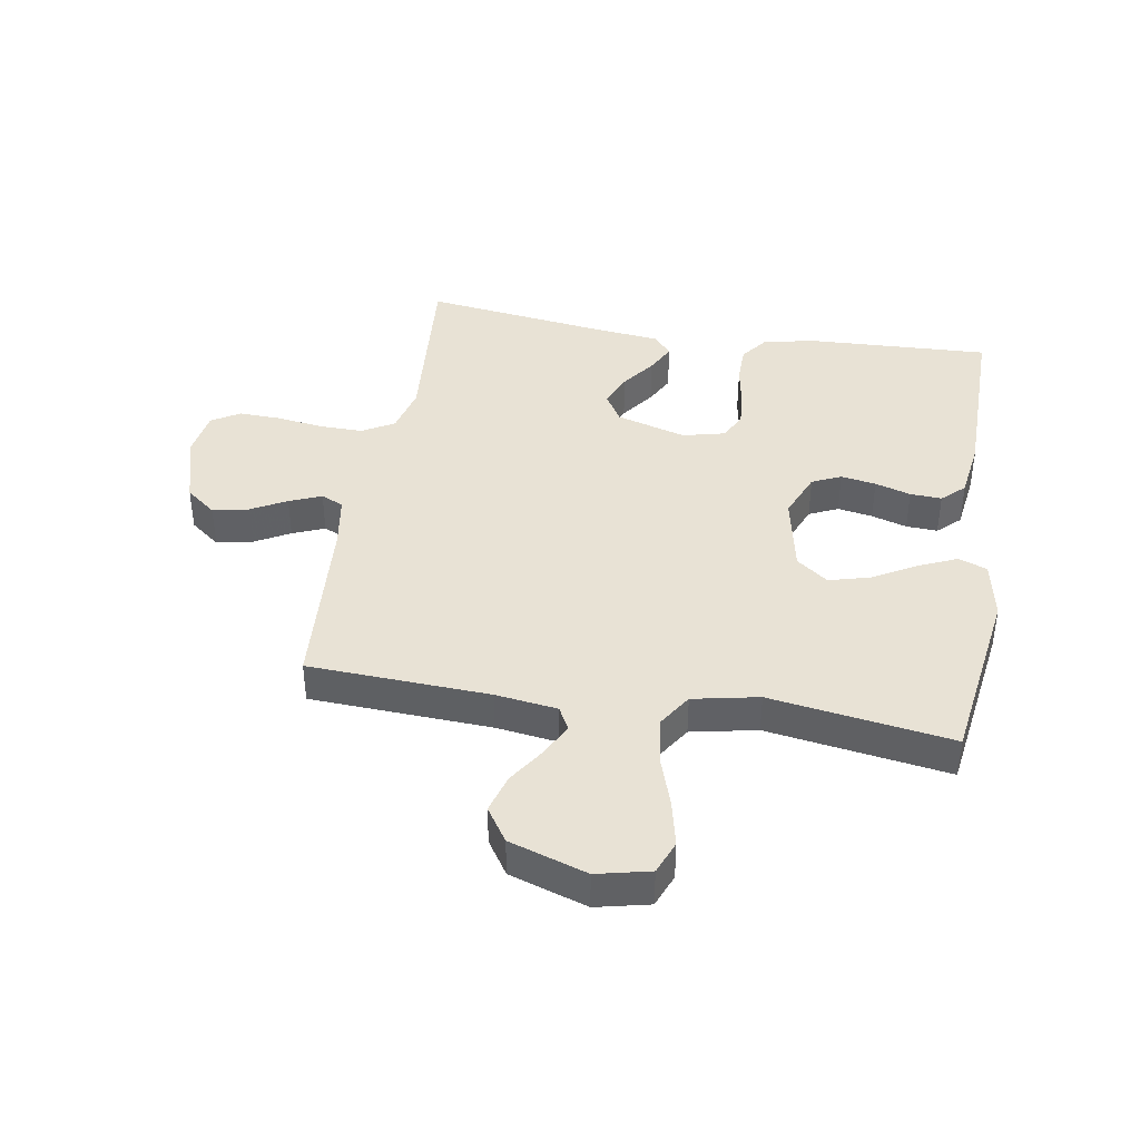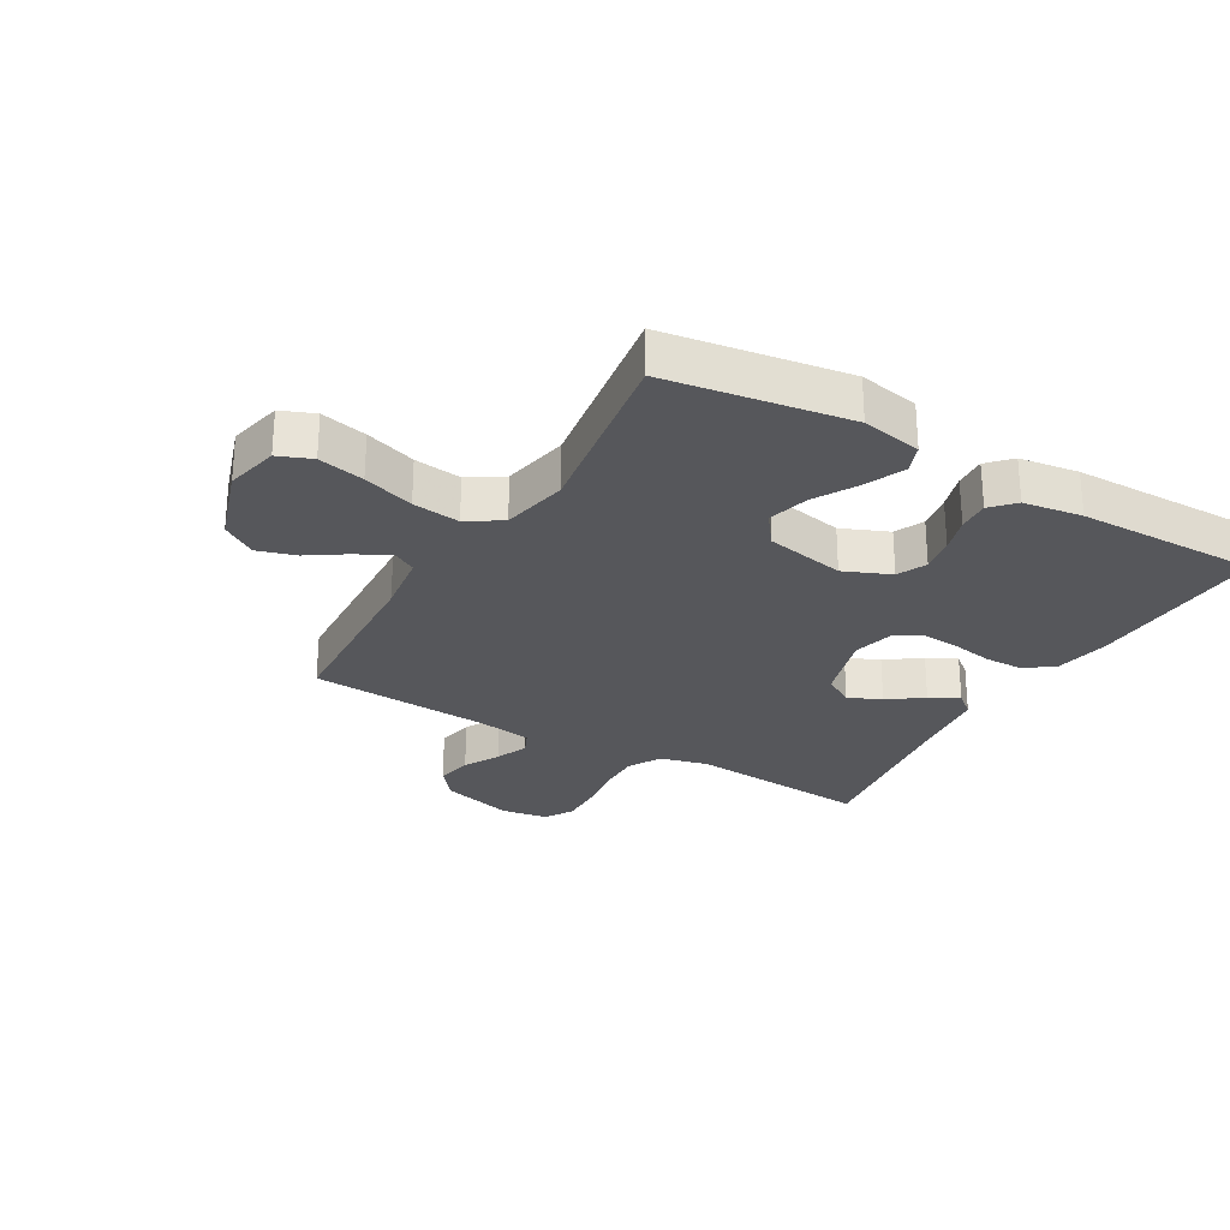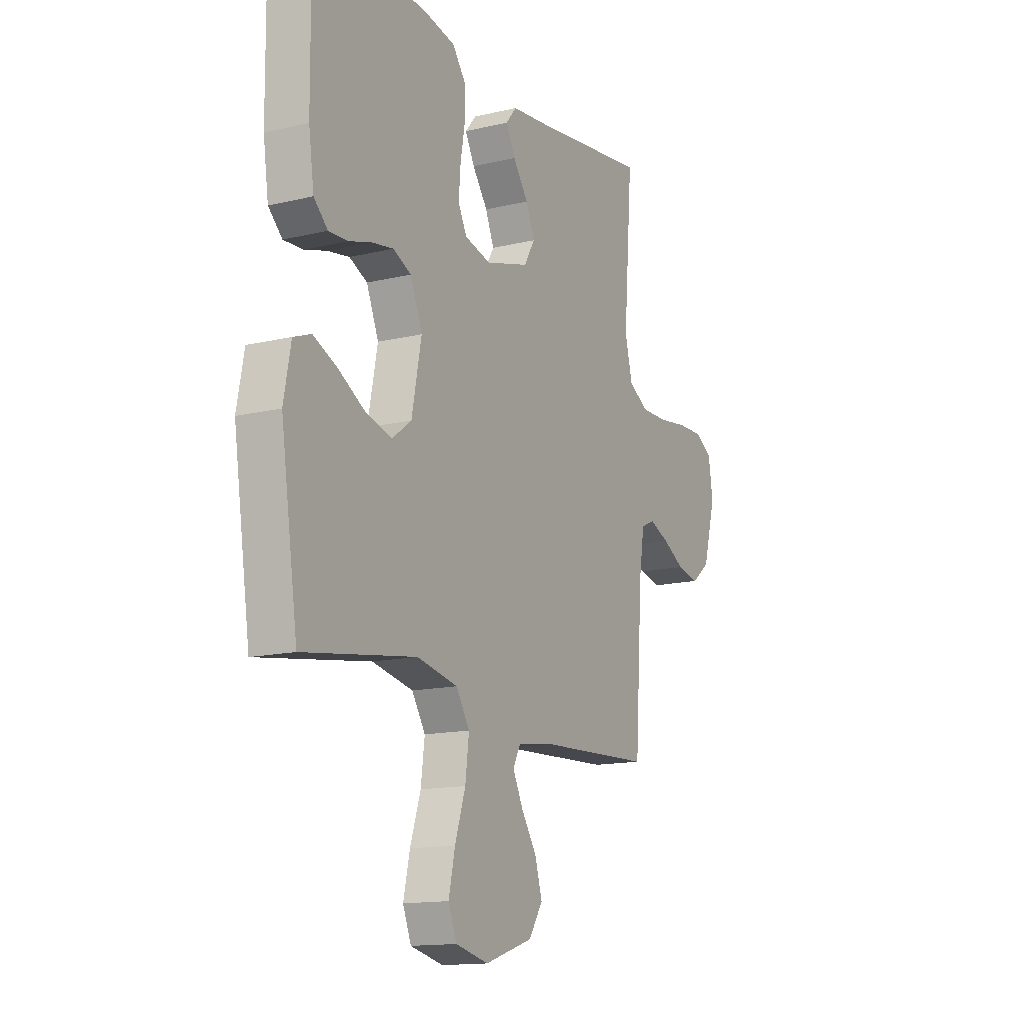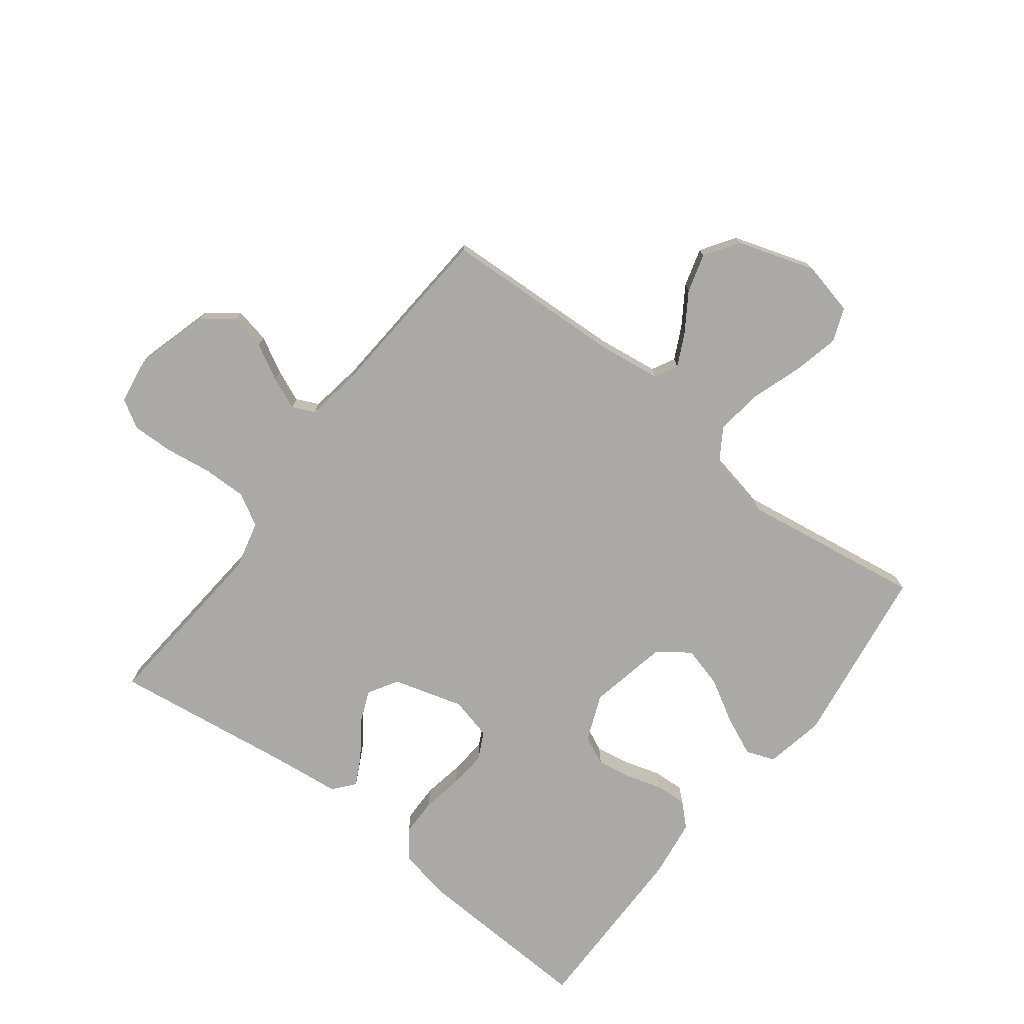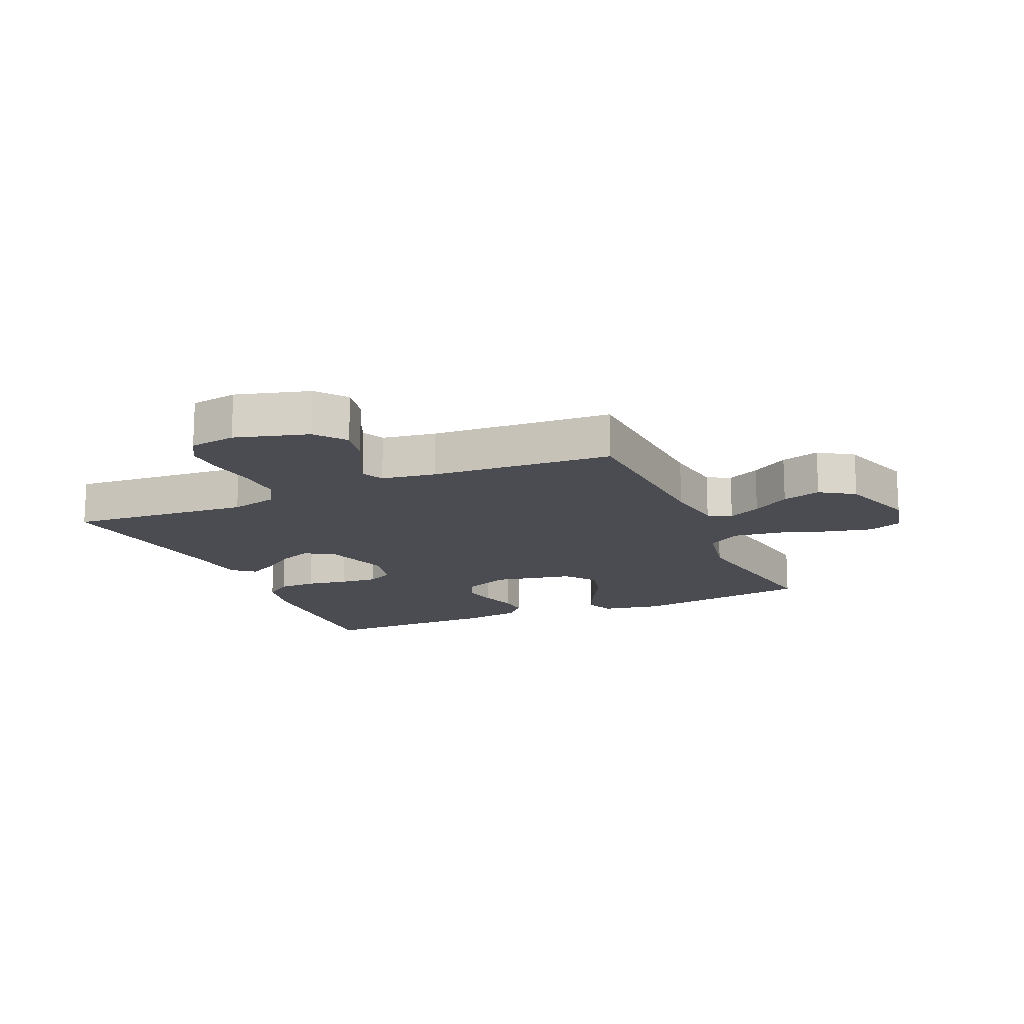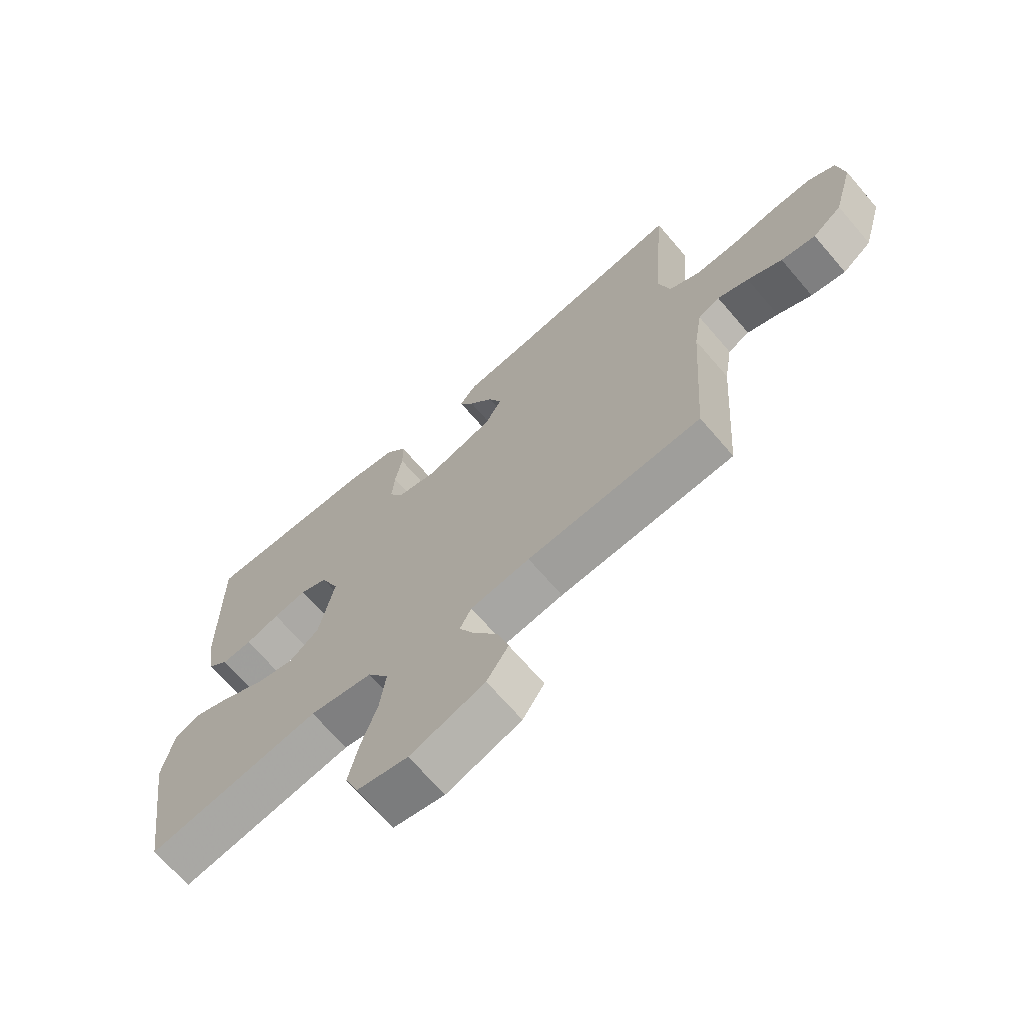
<metadata>
{"format":"obj","ext":"obj","renderer":"f3d","projection":"perspective","resolution":1024,"background":"white","views":[{"elev":40.8,"azim":-170.6,"up":"+Y"},{"elev":-27.2,"azim":-120.1,"up":"+Y"},{"elev":-14.4,"azim":-62.5,"up":"+Z"},{"elev":-75.3,"azim":142.3,"up":"+Y"},{"elev":-15.4,"azim":113.6,"up":"+Y"},{"elev":-68.7,"azim":40.7,"up":"+Z"}]}
</metadata>
<code>
v -0.5 0.07 -0.5
v -0.545 0.07 -0.2
v -0.526 0.07 -0.101
v -0.479 0.07 -0.083
v -0.415 0.07 -0.111
v -0.343 0.07 -0.152
v -0.275 0.07 -0.17
v -0.223 0.07 -0.131
v -0.197 0.07 0
v -0.229 0.07 0.077
v -0.277 0.07 0.099
v -0.335 0.07 0.089
v -0.394 0.07 0.071
v -0.446 0.07 0.068
v -0.483 0.07 0.103
v -0.497 0.07 0.2
v -0.5 0.07 0.5
v -0.2 0.07 0.487
v -0.112 0.07 0.47
v -0.077 0.07 0.424
v -0.076 0.07 0.361
v -0.088 0.07 0.293
v -0.093 0.07 0.231
v -0.07 0.07 0.186
v 0 0.07 0.169
v 0.116 0.07 0.203
v 0.145 0.07 0.252
v 0.122 0.07 0.307
v 0.081 0.07 0.363
v 0.056 0.07 0.411
v 0.085 0.07 0.446
v 0.2 0.07 0.459
v 0.5 0.07 0.5
v 0.476 0.07 0.2
v 0.496 0.07 0.121
v 0.549 0.07 0.091
v 0.621 0.07 0.092
v 0.698 0.07 0.103
v 0.767 0.07 0.105
v 0.814 0.07 0.077
v 0.826 0.07 0
v 0.792 0.07 -0.121
v 0.742 0.07 -0.16
v 0.683 0.07 -0.148
v 0.624 0.07 -0.116
v 0.571 0.07 -0.094
v 0.534 0.07 -0.111
v 0.52 0.07 -0.2
v 0.5 0.07 -0.5
v 0.2 0.07 -0.515
v 0.098 0.07 -0.529
v 0.078 0.07 -0.567
v 0.105 0.07 -0.621
v 0.146 0.07 -0.683
v 0.165 0.07 -0.747
v 0.128 0.07 -0.803
v 0 0.07 -0.845
v -0.088 0.07 -0.825
v -0.11 0.07 -0.77
v -0.093 0.07 -0.694
v -0.065 0.07 -0.61
v -0.055 0.07 -0.532
v -0.091 0.07 -0.476
v -0.2 0.07 -0.454
v -0.5 0 -0.5
v -0.545 0 -0.2
v -0.526 0 -0.101
v -0.479 0 -0.083
v -0.415 0 -0.111
v -0.343 0 -0.152
v -0.275 0 -0.17
v -0.223 0 -0.131
v -0.197 0 0
v -0.229 0 0.077
v -0.277 0 0.099
v -0.335 0 0.089
v -0.394 0 0.071
v -0.446 0 0.068
v -0.483 0 0.103
v -0.497 0 0.2
v -0.5 0 0.5
v -0.2 0 0.487
v -0.112 0 0.47
v -0.077 0 0.424
v -0.076 0 0.361
v -0.088 0 0.293
v -0.093 0 0.231
v -0.07 0 0.186
v 0 0 0.169
v 0.116 0 0.203
v 0.145 0 0.252
v 0.122 0 0.307
v 0.081 0 0.363
v 0.056 0 0.411
v 0.085 0 0.446
v 0.2 0 0.459
v 0.5 0 0.5
v 0.476 0 0.2
v 0.496 0 0.121
v 0.549 0 0.091
v 0.621 0 0.092
v 0.698 0 0.103
v 0.767 0 0.105
v 0.814 0 0.077
v 0.826 0 0
v 0.792 0 -0.121
v 0.742 0 -0.16
v 0.683 0 -0.148
v 0.624 0 -0.116
v 0.571 0 -0.094
v 0.534 0 -0.111
v 0.52 0 -0.2
v 0.5 0 -0.5
v 0.2 0 -0.515
v 0.098 0 -0.529
v 0.078 0 -0.567
v 0.105 0 -0.621
v 0.146 0 -0.683
v 0.165 0 -0.747
v 0.128 0 -0.803
v 0 0 -0.845
v -0.088 0 -0.825
v -0.11 0 -0.77
v -0.093 0 -0.694
v -0.065 0 -0.61
v -0.055 0 -0.532
v -0.091 0 -0.476
v -0.2 0 -0.454
f 59 60 61
f 58 59 61
f 57 58 61
f 56 57 61
f 55 56 61
f 54 55 61
f 53 54 61
f 52 53 61 62
f 51 52 62 63
f 48 49 50
f 50 51 63
f 48 50 63
f 47 48 63
f 43 44 45
f 42 43 45
f 41 42 45
f 40 41 45
f 39 40 45
f 38 39 45
f 37 38 45
f 36 37 45 46
f 35 36 46 47
f 32 33 34
f 34 35 47
f 32 34 47
f 31 32 47
f 30 31 47
f 29 30 47
f 28 29 47
f 20 21 22
f 19 20 22
f 18 19 22
f 17 18 22
f 16 17 22
f 15 16 22
f 14 15 22
f 13 14 22
f 12 13 22
f 11 12 22 23
f 10 11 23 24
f 4 5 6
f 3 4 6
f 2 3 6
f 1 2 6
f 64 1 6
f 64 6 7
f 63 64 7 8
f 47 63 8 9
f 27 28 47
f 26 27 47
f 47 9 10
f 26 47 10
f 25 26 10
f 10 24 25
f 125 124 123
f 125 123 122
f 125 122 121
f 125 121 120
f 125 120 119
f 125 119 118
f 125 118 117
f 126 125 117 116
f 127 126 116 115
f 114 113 112
f 127 115 114
f 127 114 112
f 127 112 111
f 109 108 107
f 109 107 106
f 109 106 105
f 109 105 104
f 109 104 103
f 109 103 102
f 109 102 101
f 110 109 101 100
f 111 110 100 99
f 98 97 96
f 111 99 98
f 111 98 96
f 111 96 95
f 111 95 94
f 111 94 93
f 111 93 92
f 86 85 84
f 86 84 83
f 86 83 82
f 86 82 81
f 86 81 80
f 86 80 79
f 86 79 78
f 86 78 77
f 86 77 76
f 87 86 76 75
f 88 87 75 74
f 70 69 68
f 70 68 67
f 70 67 66
f 70 66 65
f 70 65 128
f 71 70 128
f 72 71 128 127
f 73 72 127 111
f 111 92 91
f 111 91 90
f 74 73 111
f 74 111 90
f 74 90 89
f 89 88 74
f 1 65 66 2
f 2 66 67 3
f 3 67 68 4
f 4 68 69 5
f 5 69 70 6
f 6 70 71 7
f 7 71 72 8
f 8 72 73 9
f 9 73 74 10
f 10 74 75 11
f 11 75 76 12
f 12 76 77 13
f 13 77 78 14
f 14 78 79 15
f 15 79 80 16
f 16 80 81 17
f 17 81 82 18
f 18 82 83 19
f 19 83 84 20
f 20 84 85 21
f 21 85 86 22
f 22 86 87 23
f 23 87 88 24
f 24 88 89 25
f 25 89 90 26
f 26 90 91 27
f 27 91 92 28
f 28 92 93 29
f 29 93 94 30
f 30 94 95 31
f 31 95 96 32
f 32 96 97 33
f 33 97 98 34
f 34 98 99 35
f 35 99 100 36
f 36 100 101 37
f 37 101 102 38
f 38 102 103 39
f 39 103 104 40
f 40 104 105 41
f 41 105 106 42
f 42 106 107 43
f 43 107 108 44
f 44 108 109 45
f 45 109 110 46
f 46 110 111 47
f 47 111 112 48
f 48 112 113 49
f 49 113 114 50
f 50 114 115 51
f 51 115 116 52
f 52 116 117 53
f 53 117 118 54
f 54 118 119 55
f 55 119 120 56
f 56 120 121 57
f 57 121 122 58
f 58 122 123 59
f 59 123 124 60
f 60 124 125 61
f 61 125 126 62
f 62 126 127 63
f 63 127 128 64
f 64 128 65 1

</code>
